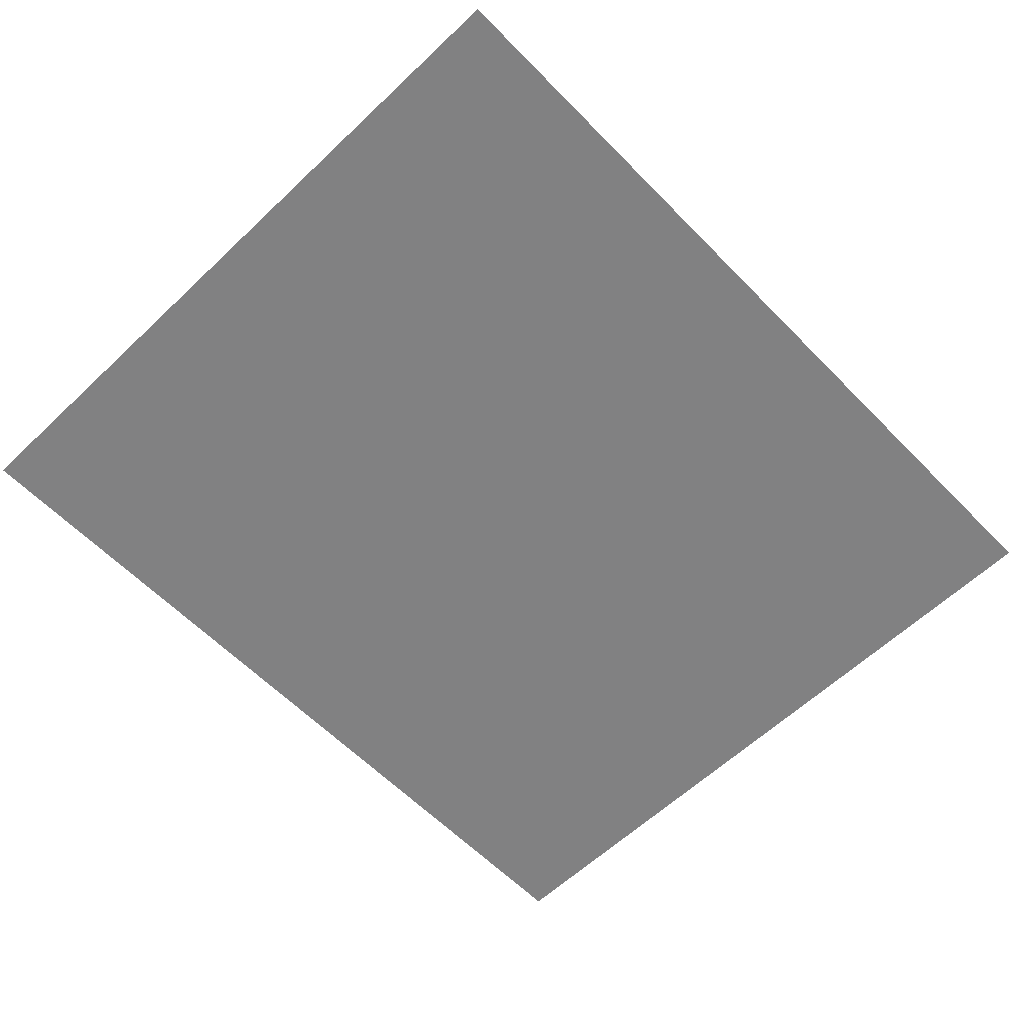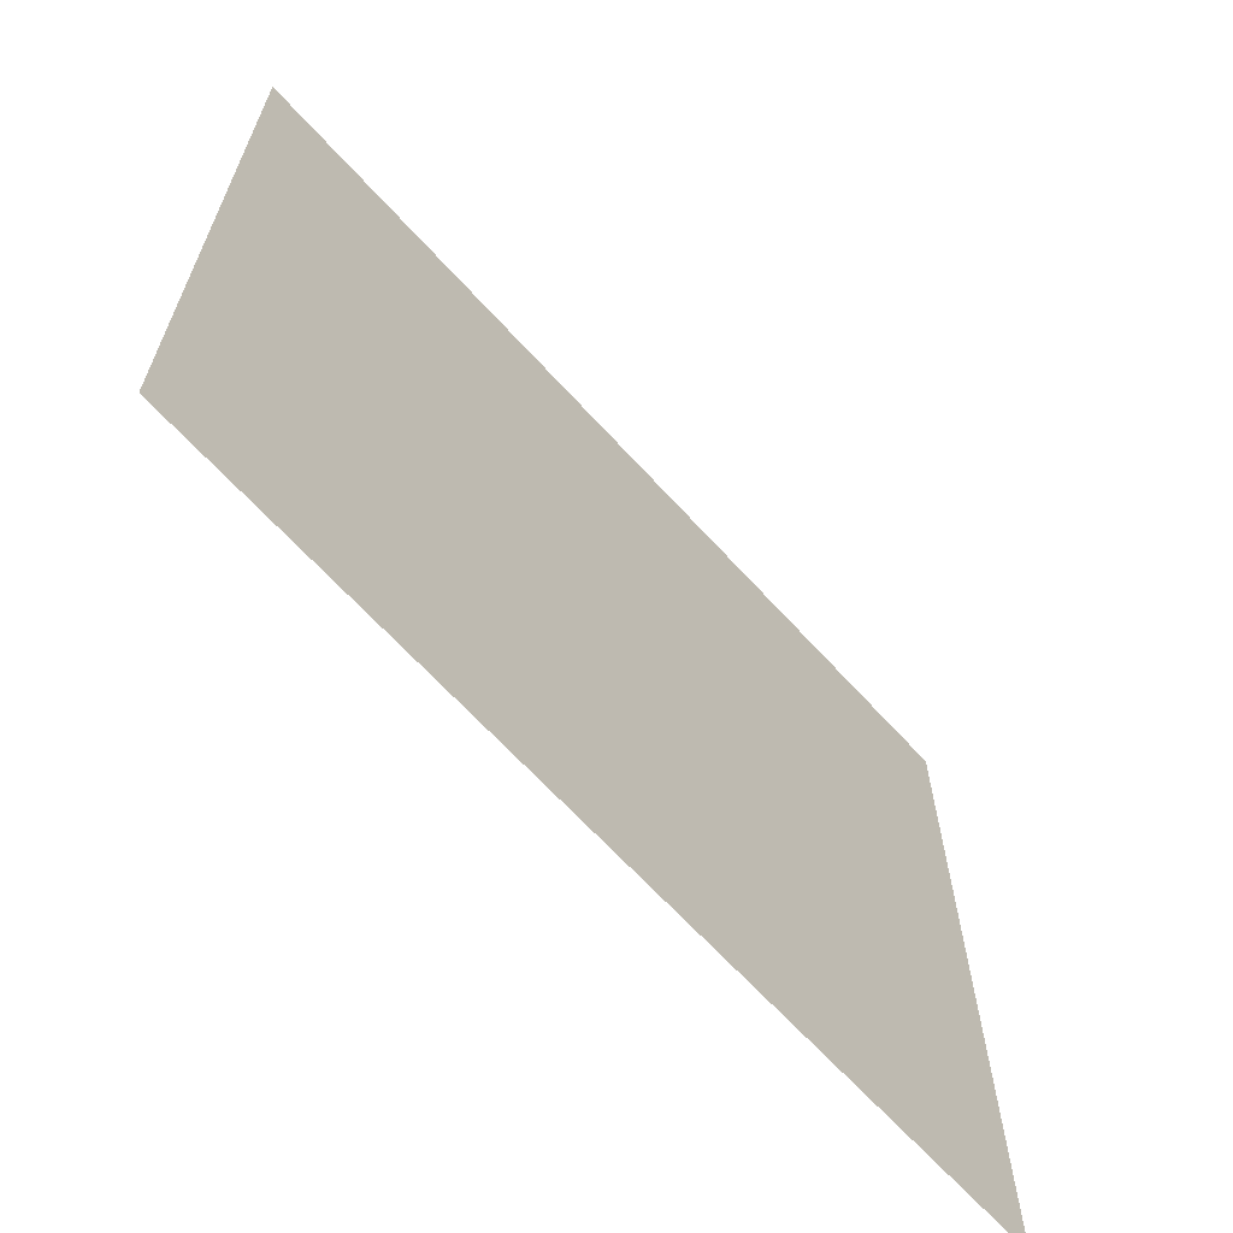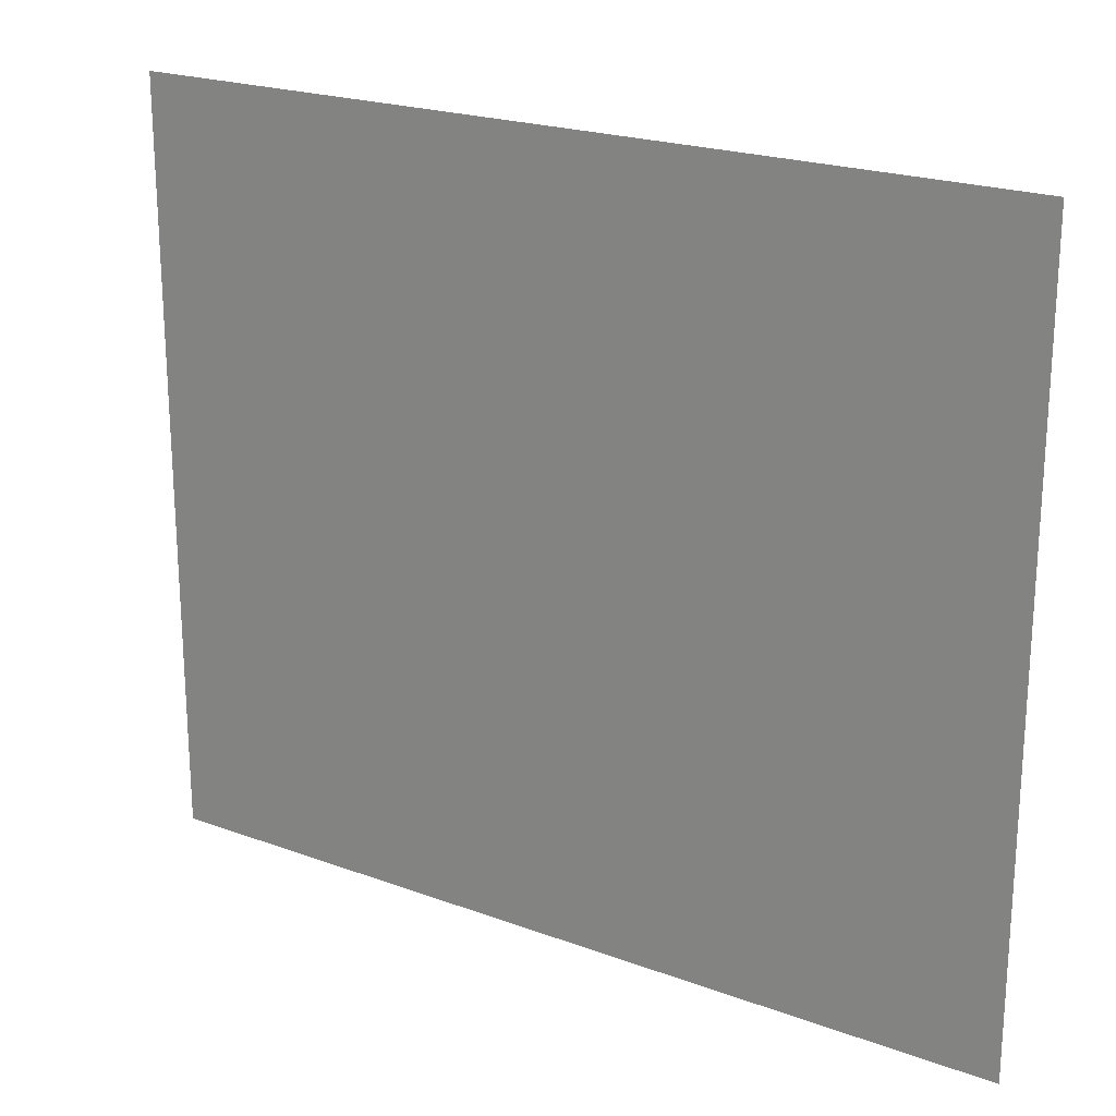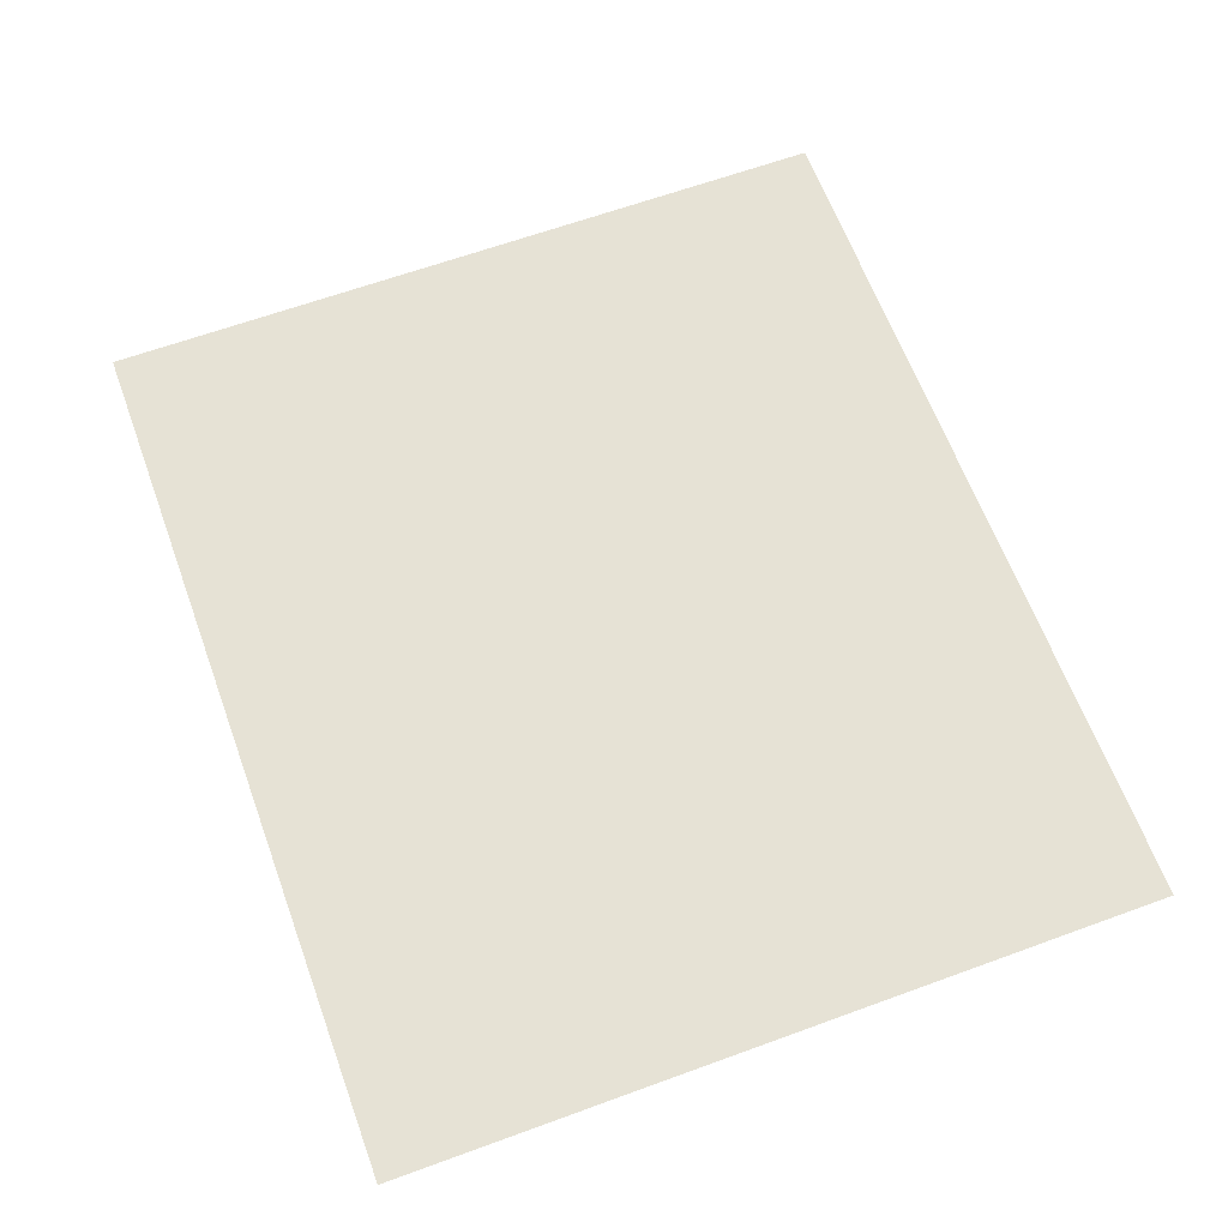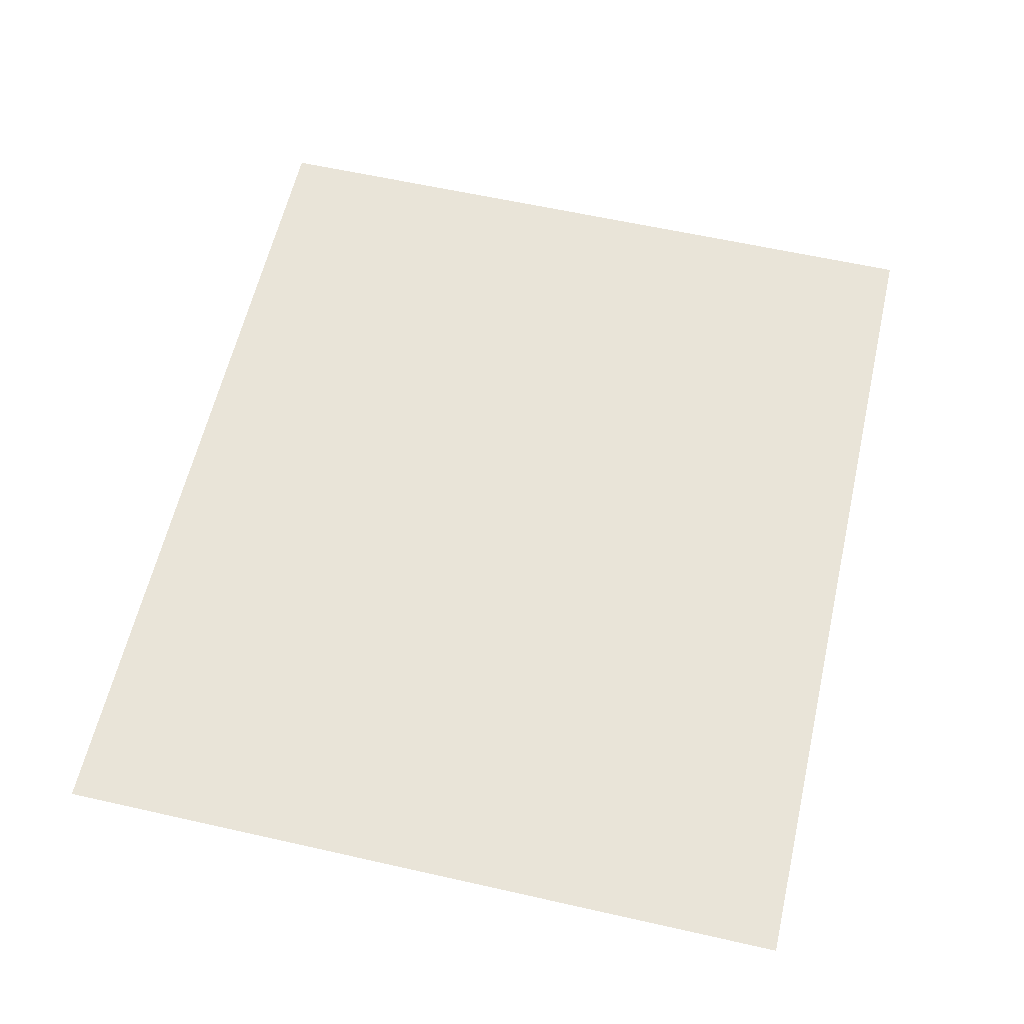
<metadata>
{"format":"obj","ext":"obj","renderer":"f3d","projection":"perspective","resolution":1024,"background":"white","views":[{"elev":-60.5,"azim":-46.0,"up":"+Z"},{"elev":-65.2,"azim":-47.9,"up":"+Y"},{"elev":21.5,"azim":-146.8,"up":"+Y"},{"elev":64.0,"azim":69.8,"up":"+Z"},{"elev":60.3,"azim":103.0,"up":"+Z"}]}
</metadata>
<code>
g [nose] nose
v 0.14 -0.12 0
v 0.14 0.12 0
v -0.14 0.12 0
v -0.14 -0.12 0
g [nose] nose_0
f 1 4 2
f 2 4 3

</code>
